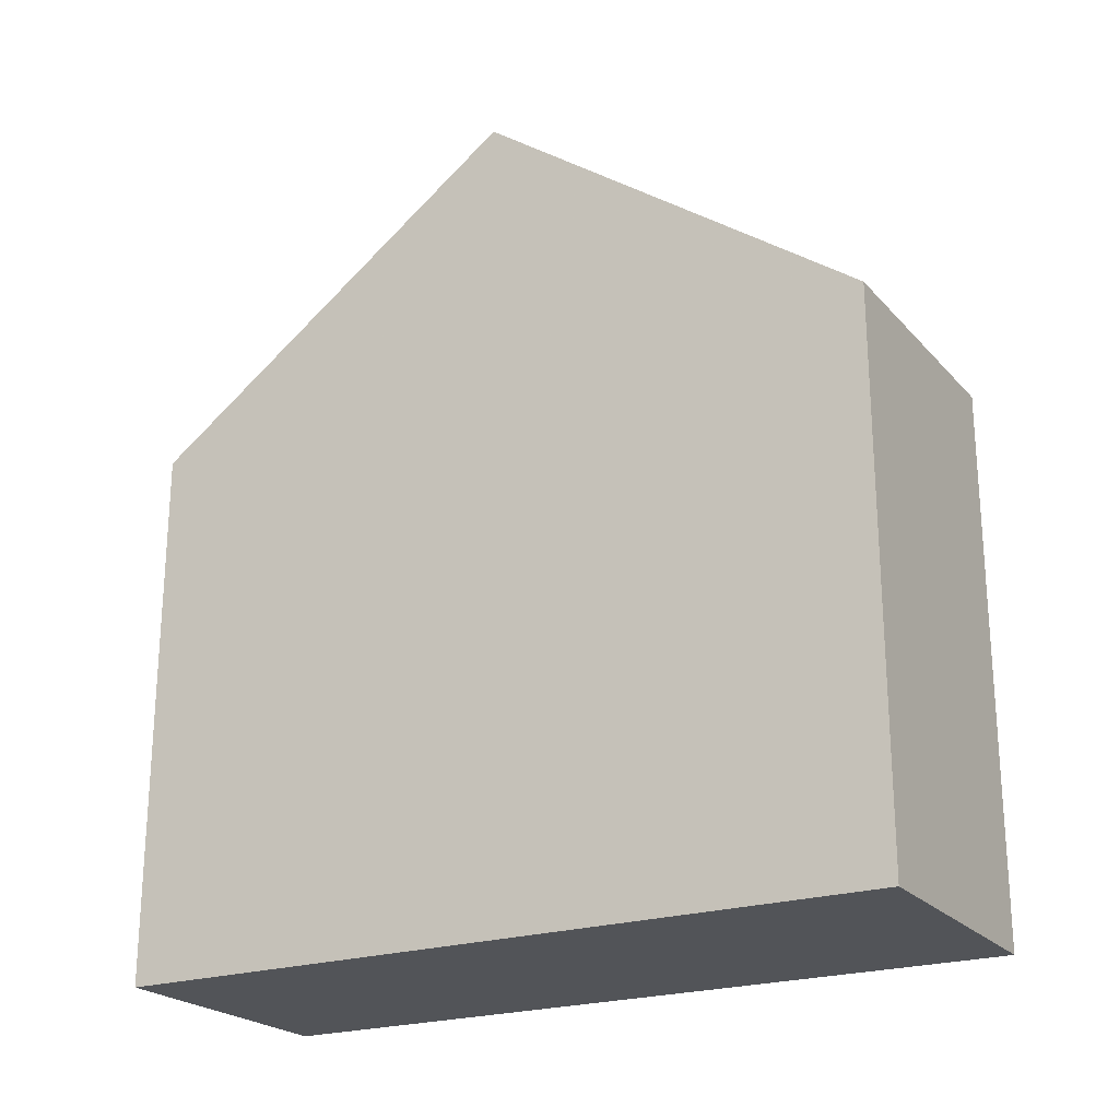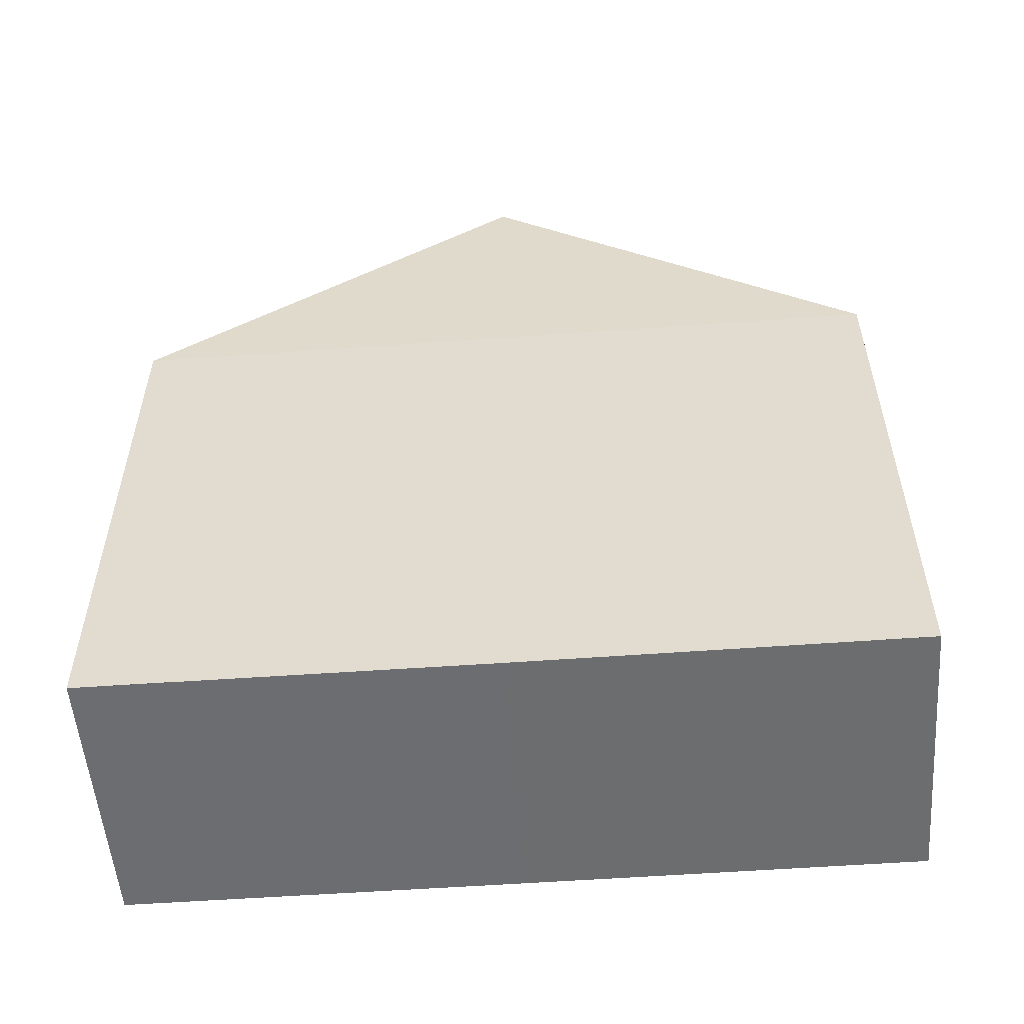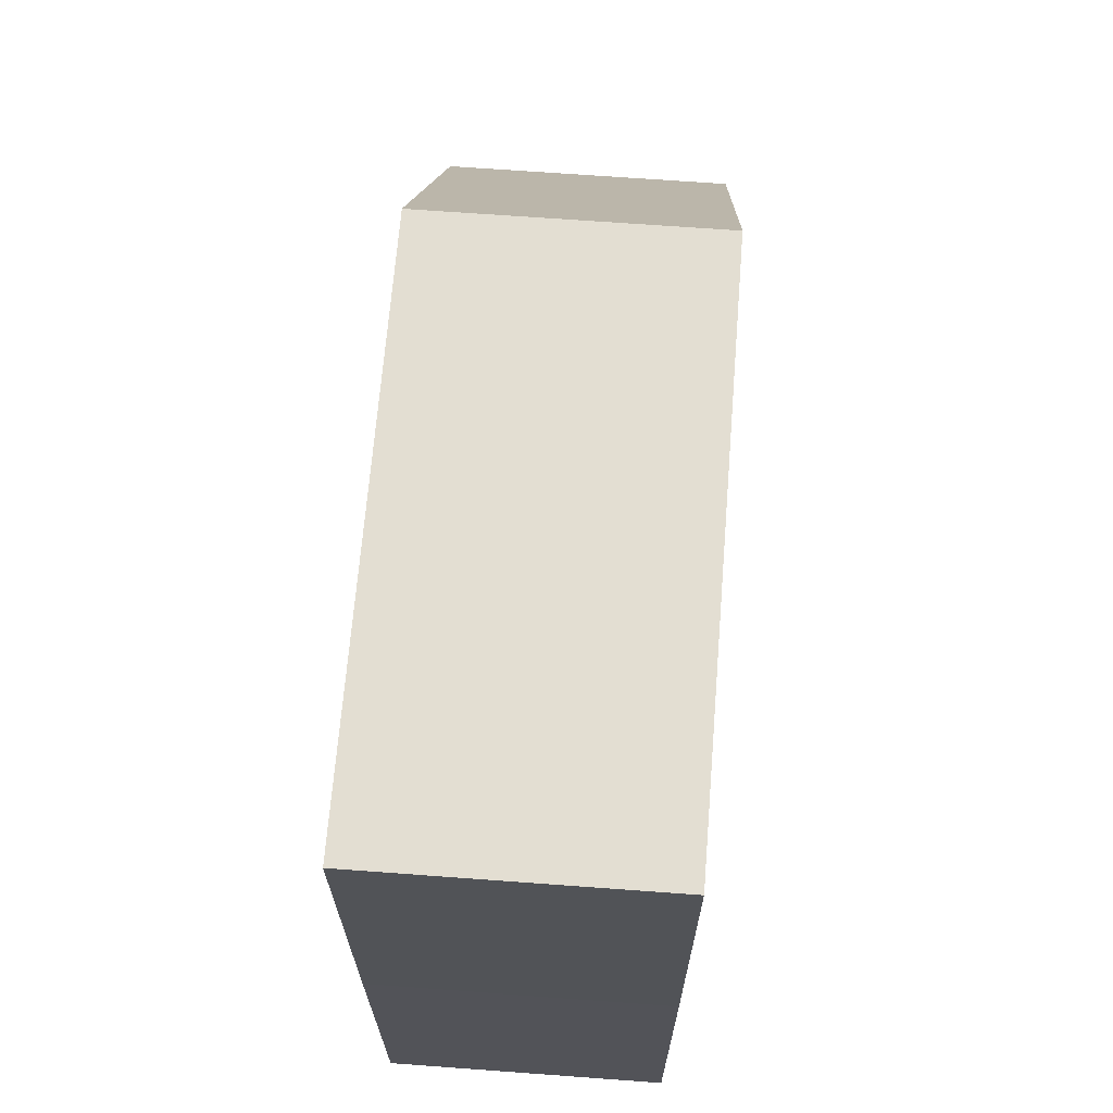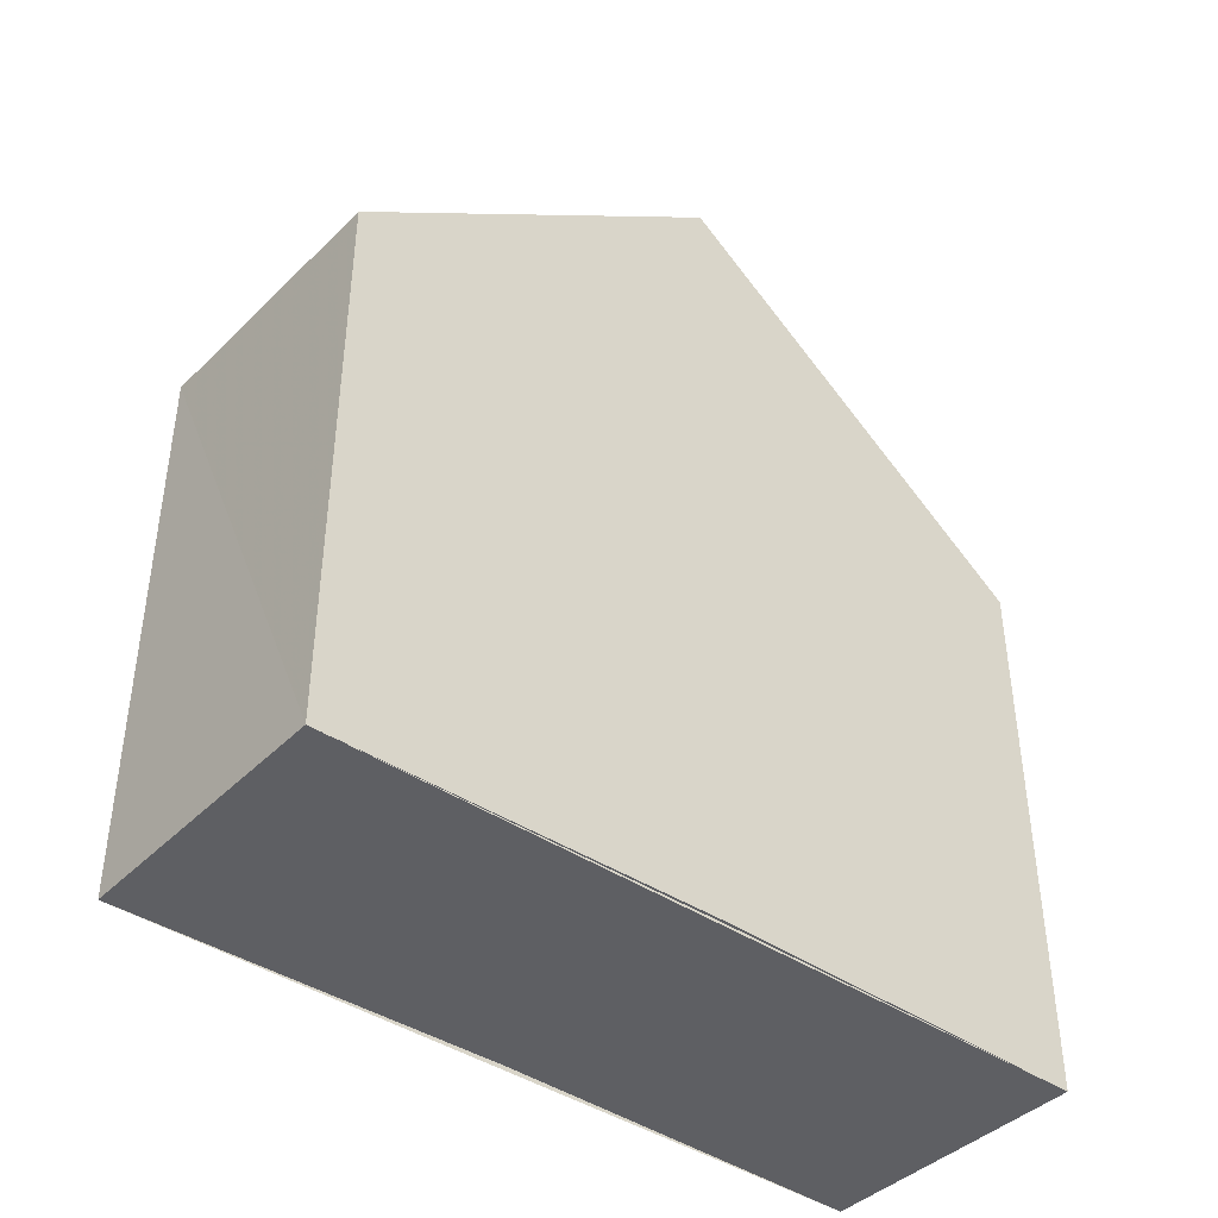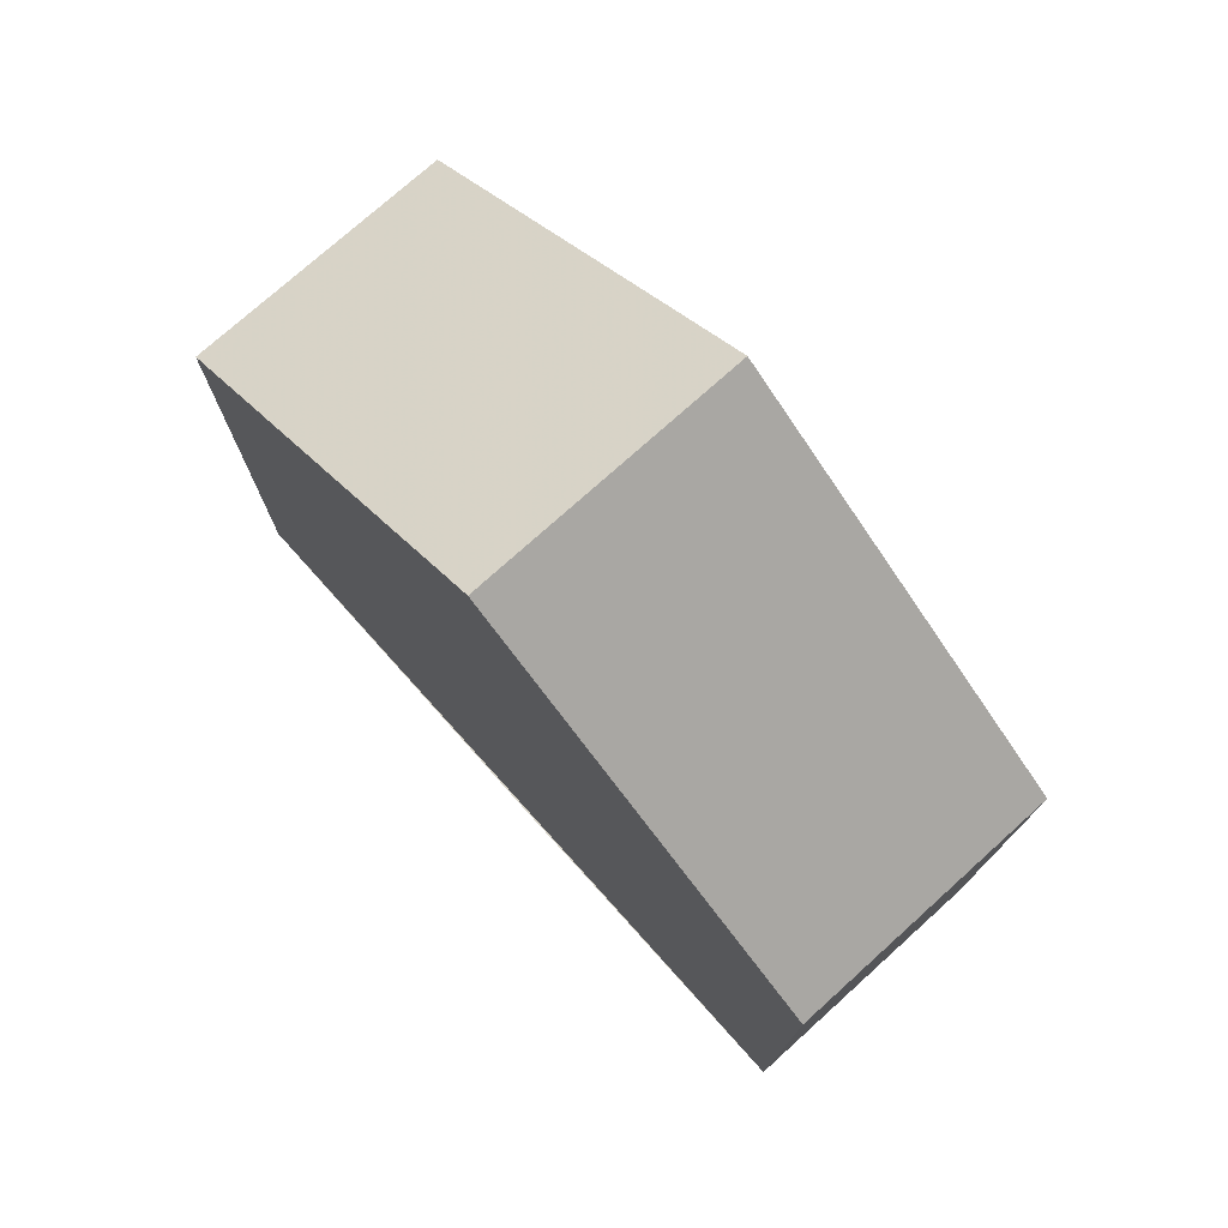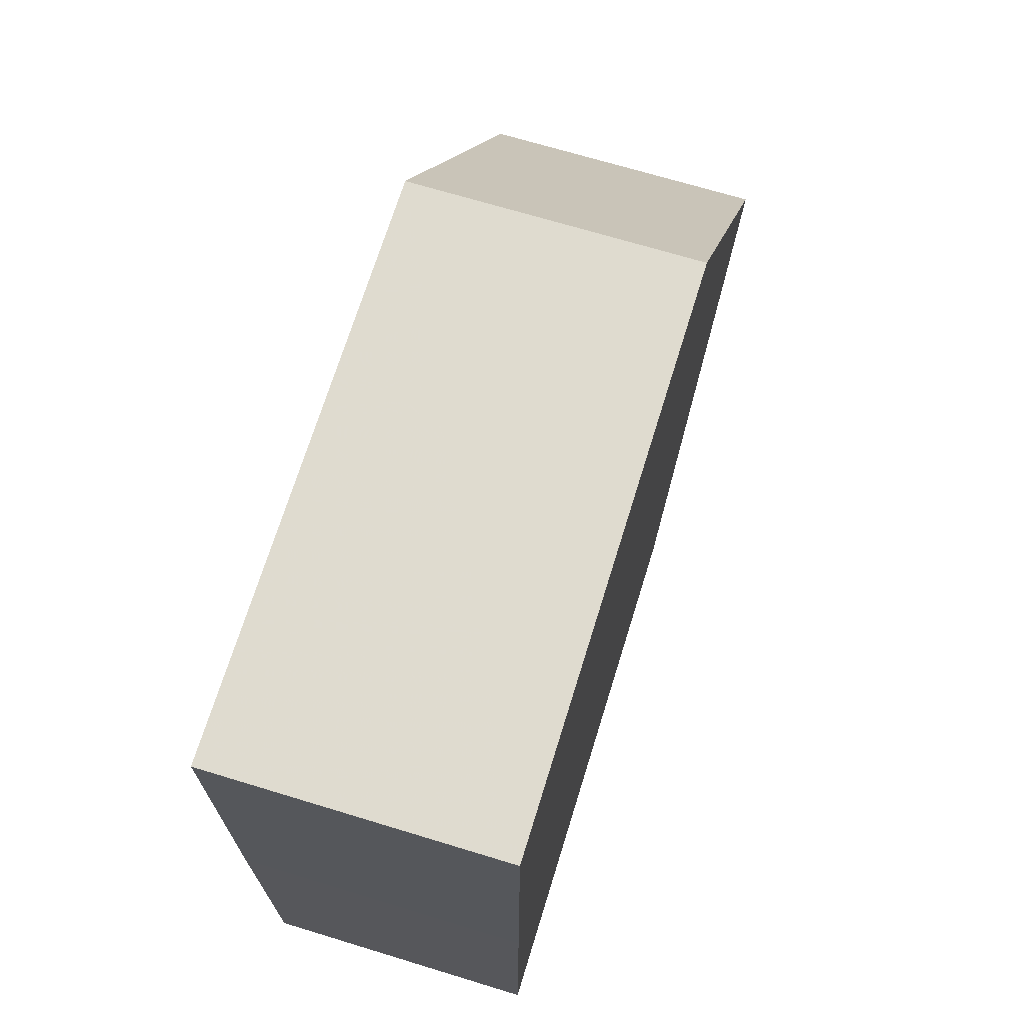
<metadata>
{"format":"obj","ext":"obj","renderer":"f3d","projection":"perspective","resolution":1024,"background":"white","views":[{"elev":-22.6,"azim":119.7,"up":"+Y"},{"elev":-53.8,"azim":-85.6,"up":"+Y"},{"elev":67.6,"azim":4.1,"up":"+Z"},{"elev":-41.0,"azim":50.3,"up":"+Y"},{"elev":75.7,"azim":138.0,"up":"+Y"},{"elev":70.3,"azim":16.9,"up":"+Z"}]}
</metadata>
<code>
o 695
v 2229 1861 16.43
v 2229 1861 16.42
v 2229 1861 16.42
v 2229 1861 16.41
v 2229 1861 16.41
v 2229 1861 16.41
v 2229 1861 16.41
v 2229 1861 16.43
v 2229 1861 16.42
v 2229 1861 16.43
v 2229 1861 16.43
v 2229 1861 16.43
v 2229 1861 16.41
v 2229 1861 16.43
v 2229 1861 16.41
v 2229 1861 16.43
v 2229 1861 16.42
v 2229 1861 16.41
v 2229 1861 16.42
v 2229 1861 16.43
v 2229 1861 16.43
v 2229 1861 16.42
v 2229 1861 16.42
v 2229 1861 16.43
v 2229 1861 16.41
v 2229 1861 16.41
v 2229 1861 16.42
v 2229 1861 16.41
f 1 2 3
f 3 4 5
f 4 6 7
f 5 8 9
f 10 8 11
f 10 4 12
f 13 14 8
f 15 16 5
f 17 16 12
f 18 19 17
f 16 20 21
f 22 20 14
f 13 23 22
f 24 22 23
f 23 6 25
f 24 25 26
f 12 26 27
f 15 26 28

</code>
